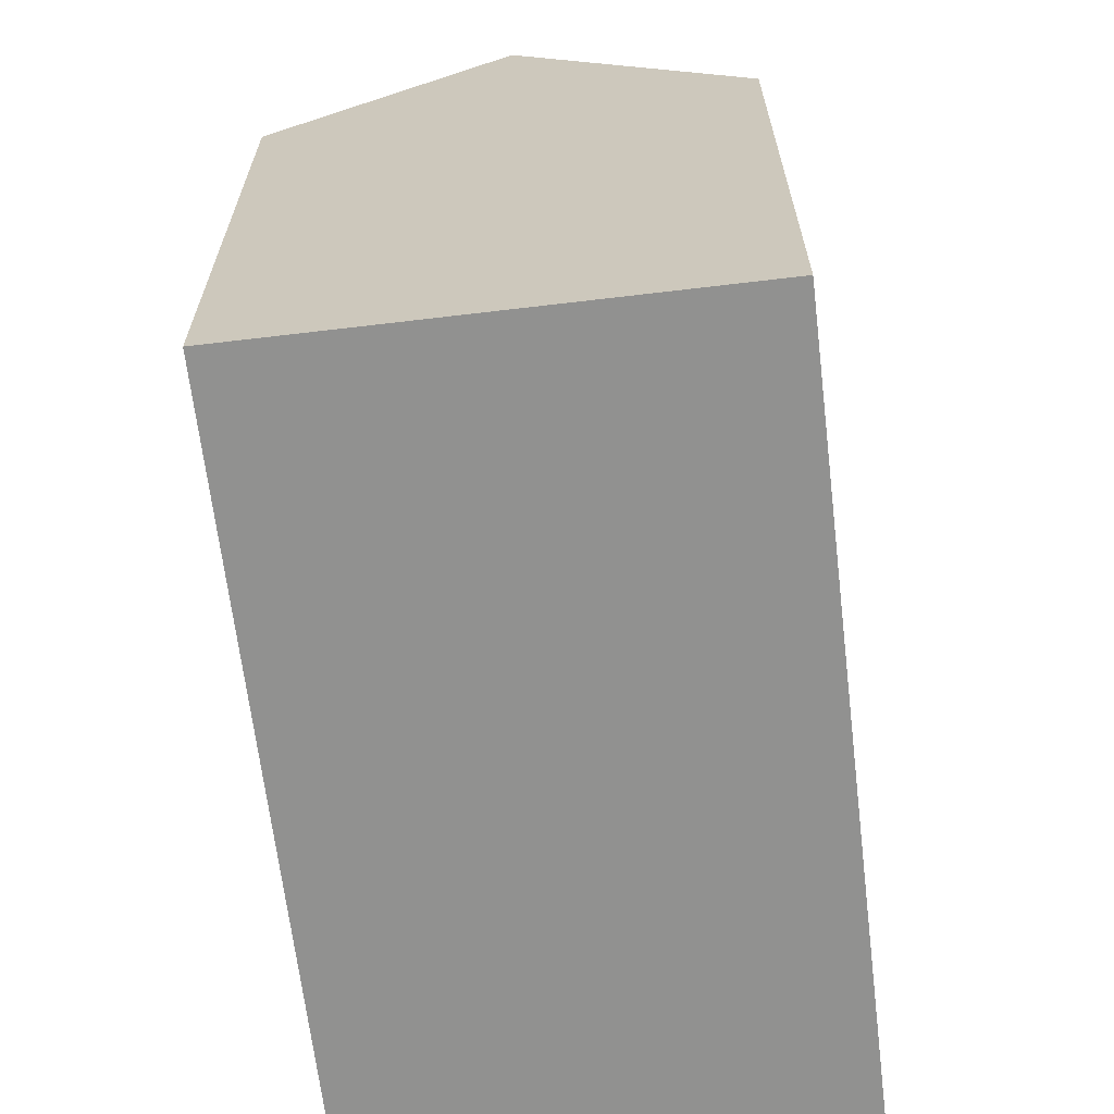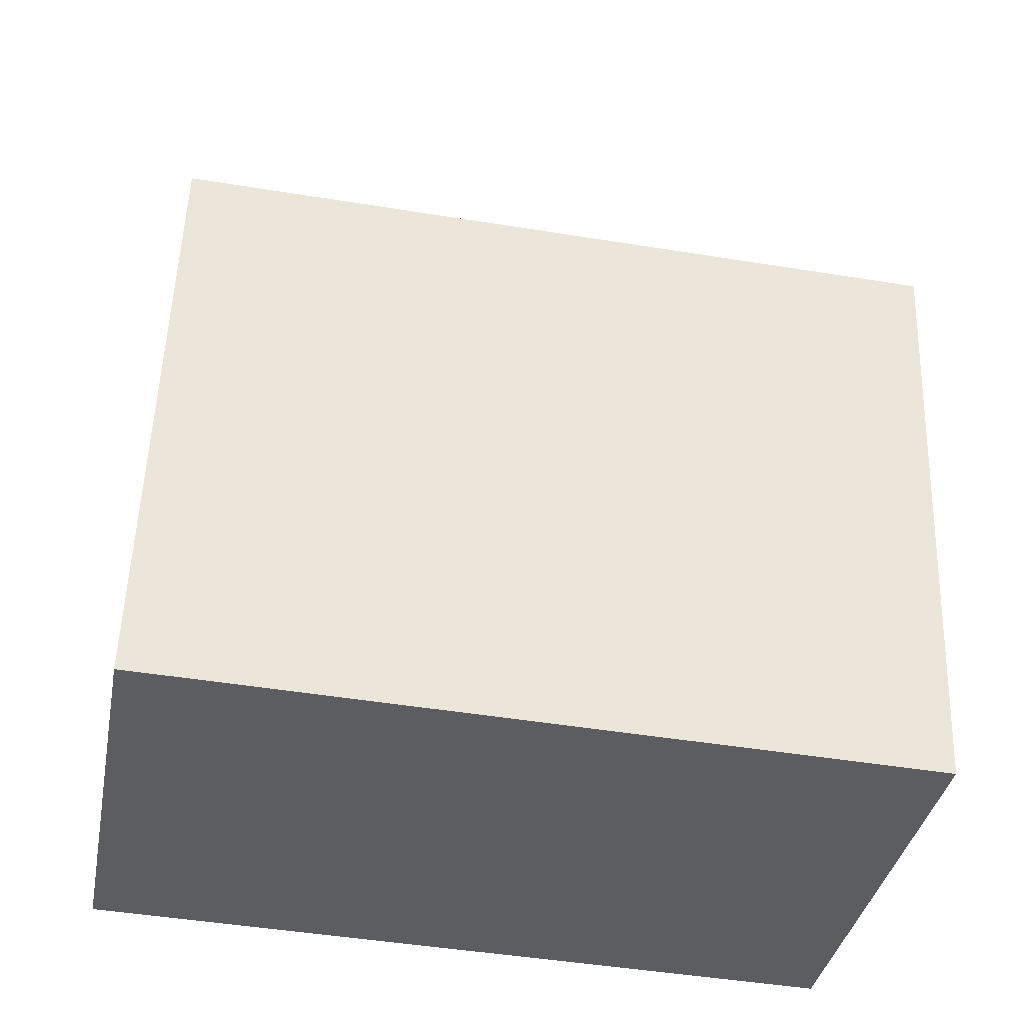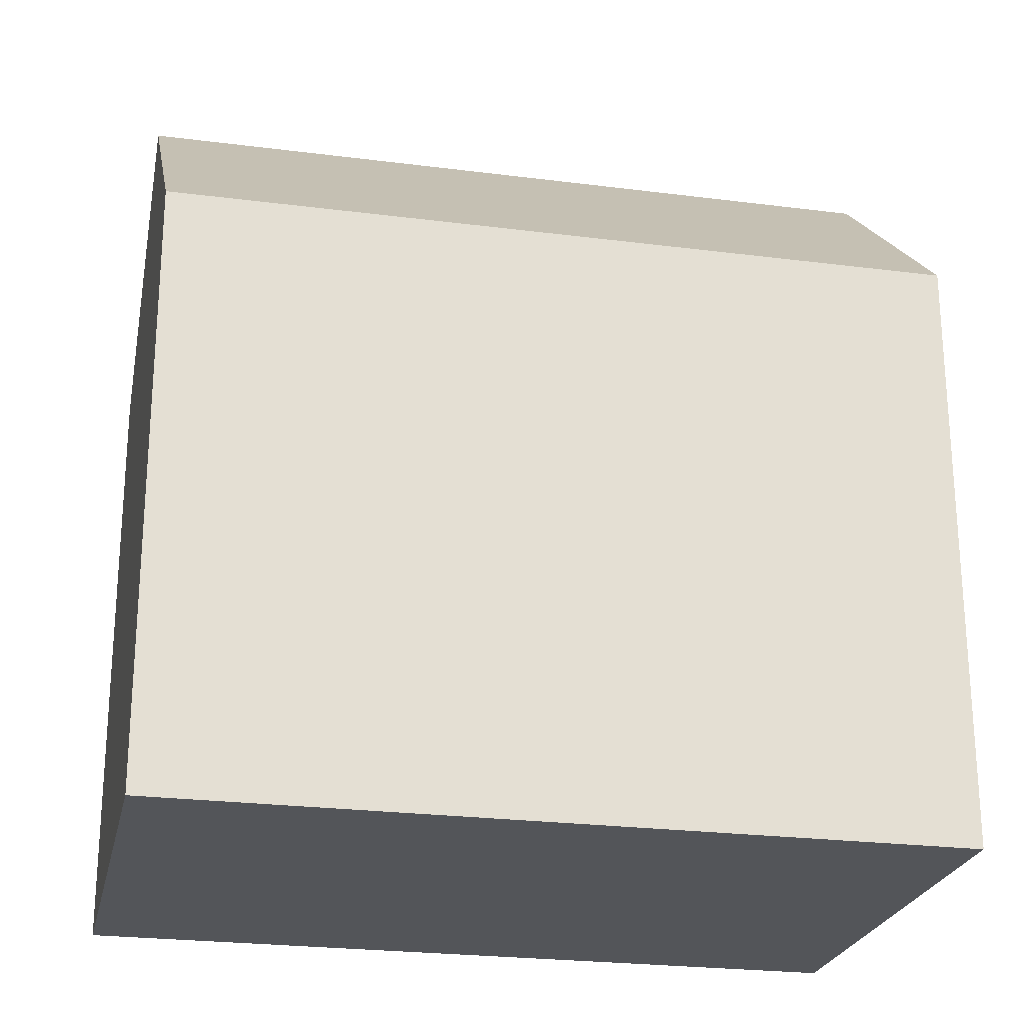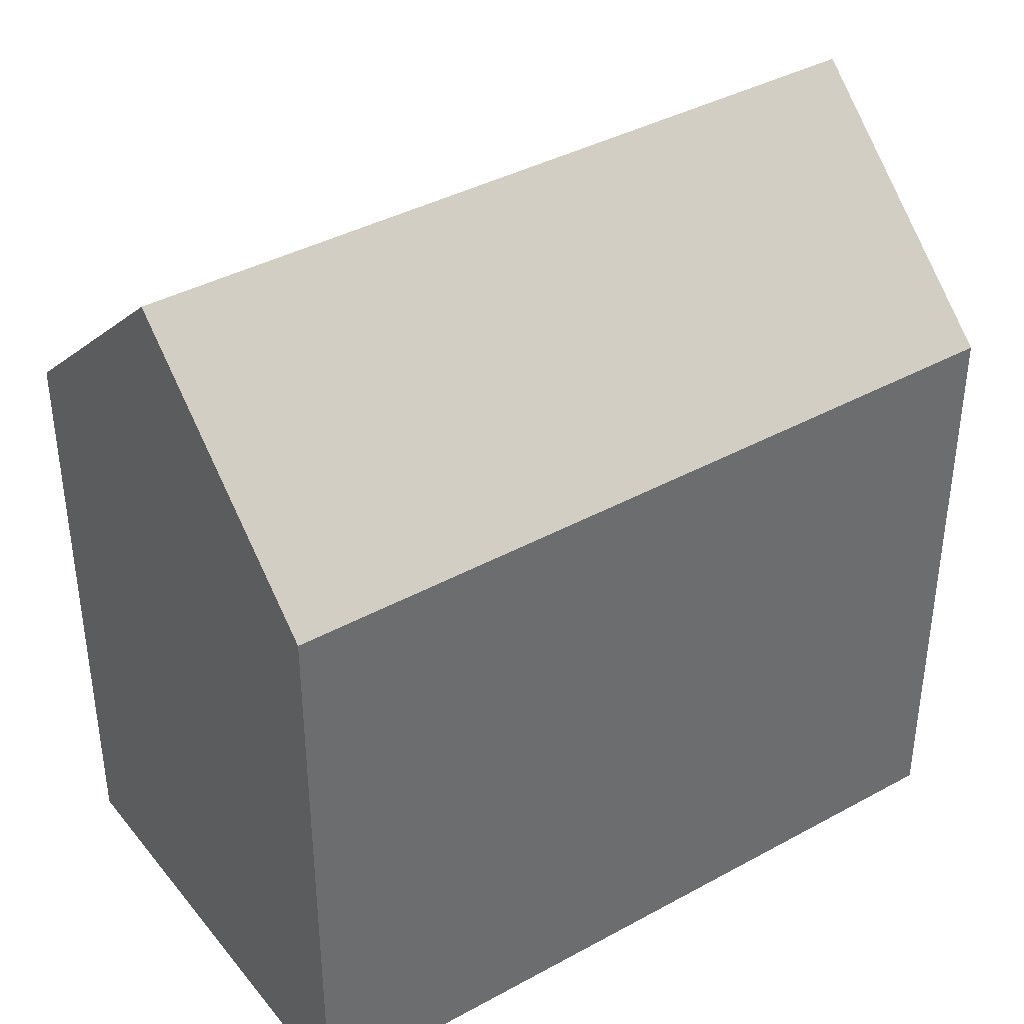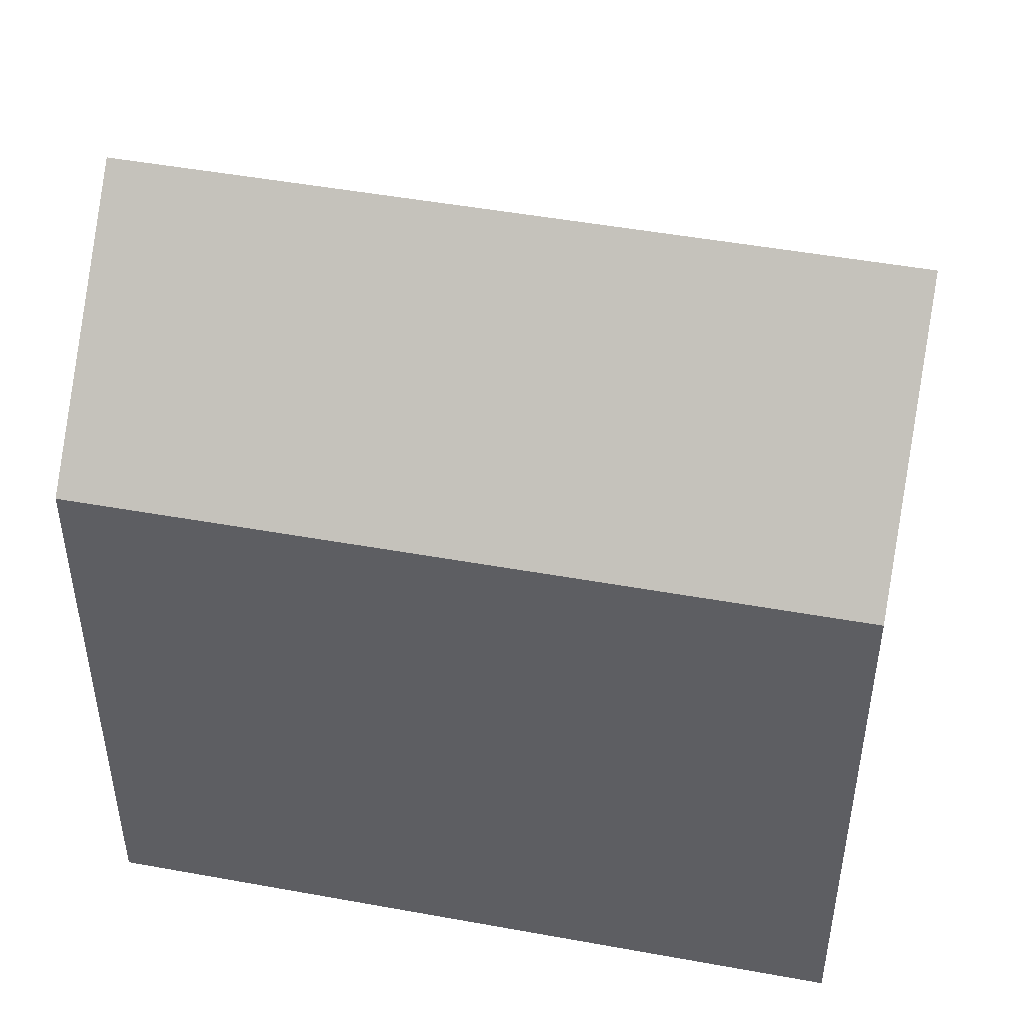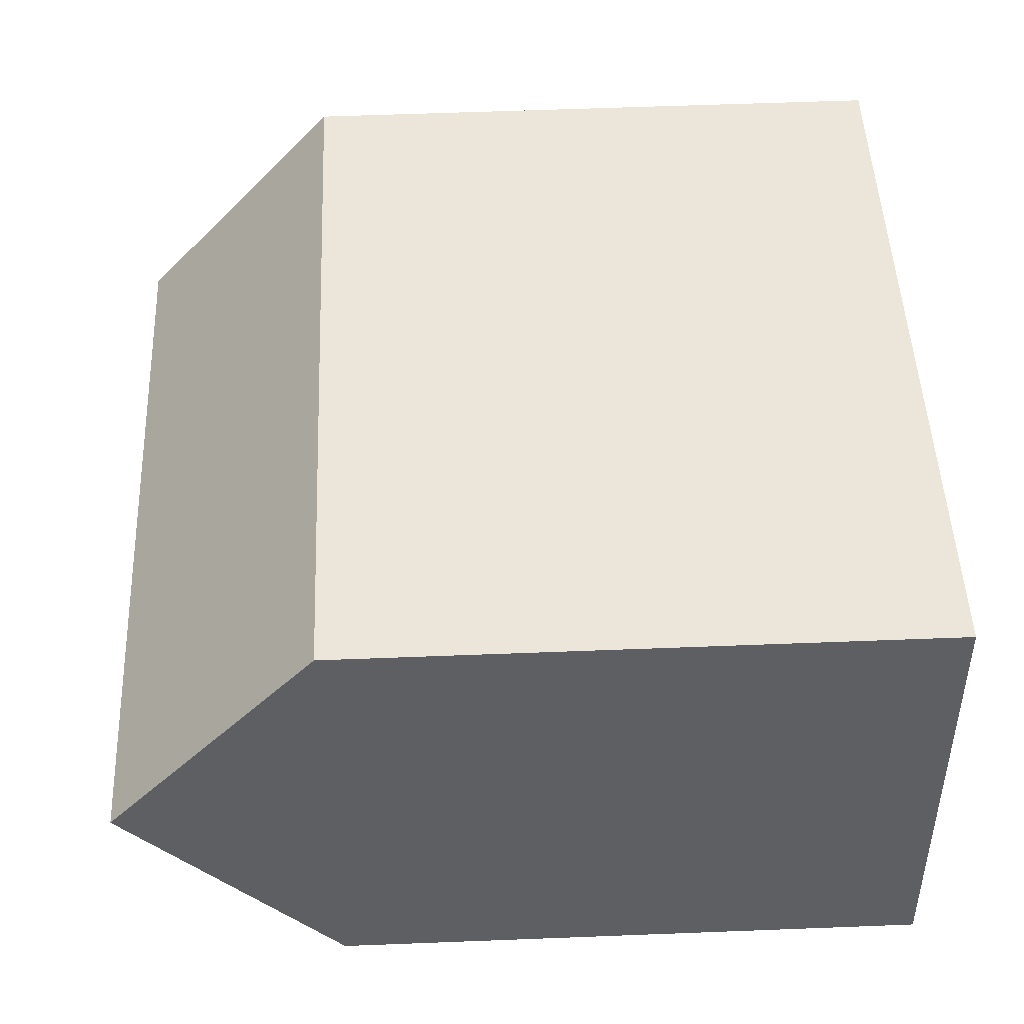
<metadata>
{"format":"obj","ext":"obj","renderer":"f3d","projection":"perspective","resolution":1024,"background":"white","views":[{"elev":-65.9,"azim":107.1,"up":"+Y"},{"elev":53.9,"azim":2.0,"up":"+Z"},{"elev":-24.2,"azim":178.2,"up":"+Y"},{"elev":39.2,"azim":-24.1,"up":"+Y"},{"elev":47.7,"azim":21.9,"up":"+Y"},{"elev":58.4,"azim":-92.3,"up":"+Z"}]}
</metadata>
<code>
v  19.1 19.25 2.346
v  14.62 14.19 8.929
v  20.11 14.2 7.928
v  1.034 19.25 5.6
v  12.78 14.19 9.264
v  2.07 14.17 11.22
v  0.096 14.65 0.519
v  6.672 14.18 -1.201
v  0 14.18 8.685e-16
v  10.24 14.18 -1.843
v  10.3 14.18 -1.854
v  18.09 14.18 -3.257
v  18.18 14.64 -2.746
v  18.09 1.994e-16 -3.257
v  0 0 0
v  10.3 1.135e-16 -1.854
v  10.24 1.129e-16 -1.843
v  6.672 7.354e-17 -1.201
v  0.096 -3.178e-17 0.519
v  2.07 -6.868e-16 11.22
v  1.034 -3.429e-16 5.6
v  12.78 -5.673e-16 9.264
v  20.11 -4.855e-16 7.928
v  14.62 -5.467e-16 8.929
v  18.18 1.681e-16 -2.746
v  19.1 -1.437e-16 2.346
g defaultobject
f 1 2 3
f 2 1 4
f 2 4 5
f 5 4 6
f 7 8 9
f 8 7 4
f 8 4 1
f 8 1 10
f 10 1 11
f 11 1 12
f 12 1 13
f 14 11 12
f 11 14 10
f 10 14 8
f 8 14 9
f 9 14 15
f 15 14 16
f 15 16 17
f 15 17 18
f 7 6 4
f 6 7 9
f 6 9 15
f 6 15 19
f 6 19 20
f 20 19 21
f 20 5 6
f 5 20 2
f 2 20 3
f 3 20 22
f 3 22 23
f 23 22 24
f 3 13 1
f 13 3 23
f 13 23 12
f 12 23 25
f 12 25 14
f 25 23 26
f 18 19 15
f 19 18 21
f 21 18 20
f 20 18 22
f 22 18 17
f 22 17 16
f 22 16 14
f 22 14 24
f 24 14 23
f 23 14 25
f 23 25 26

</code>
